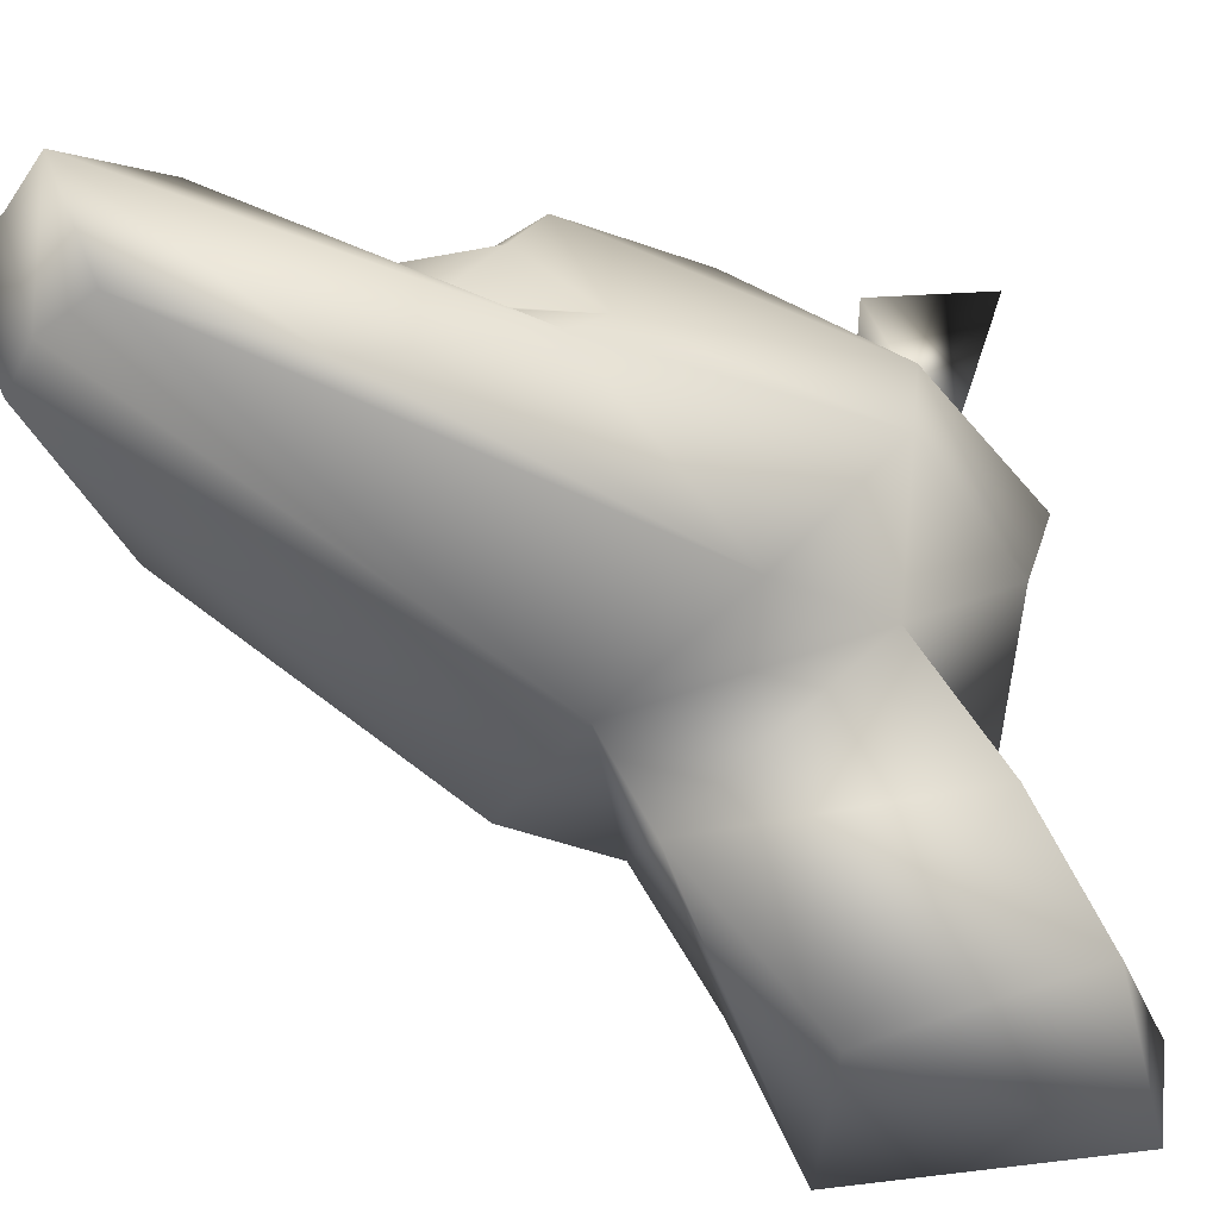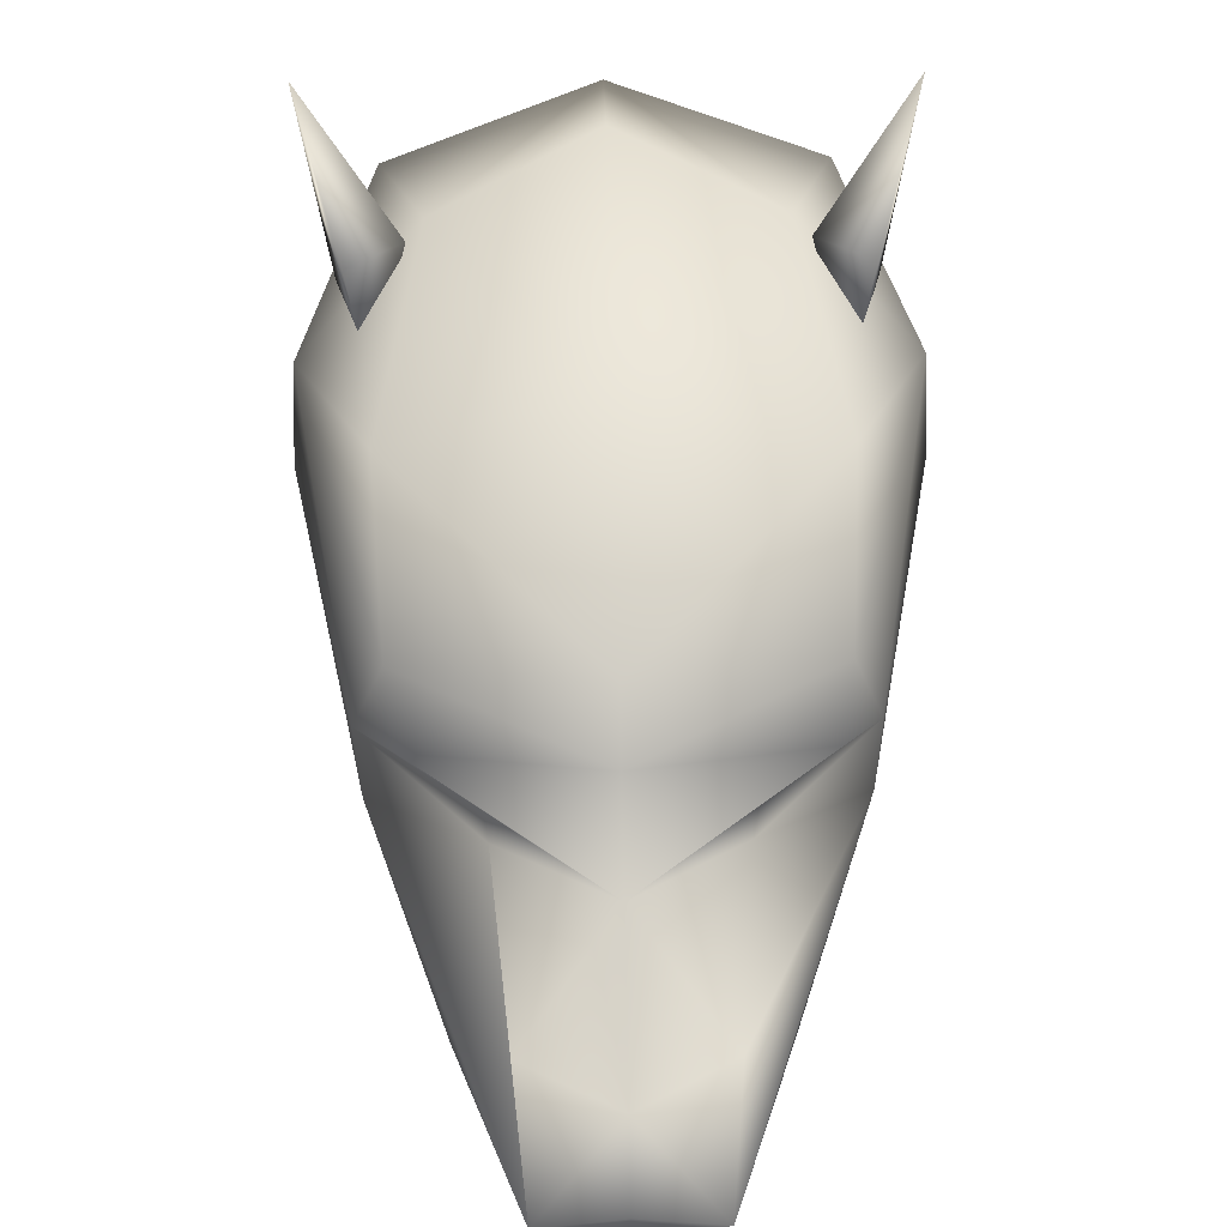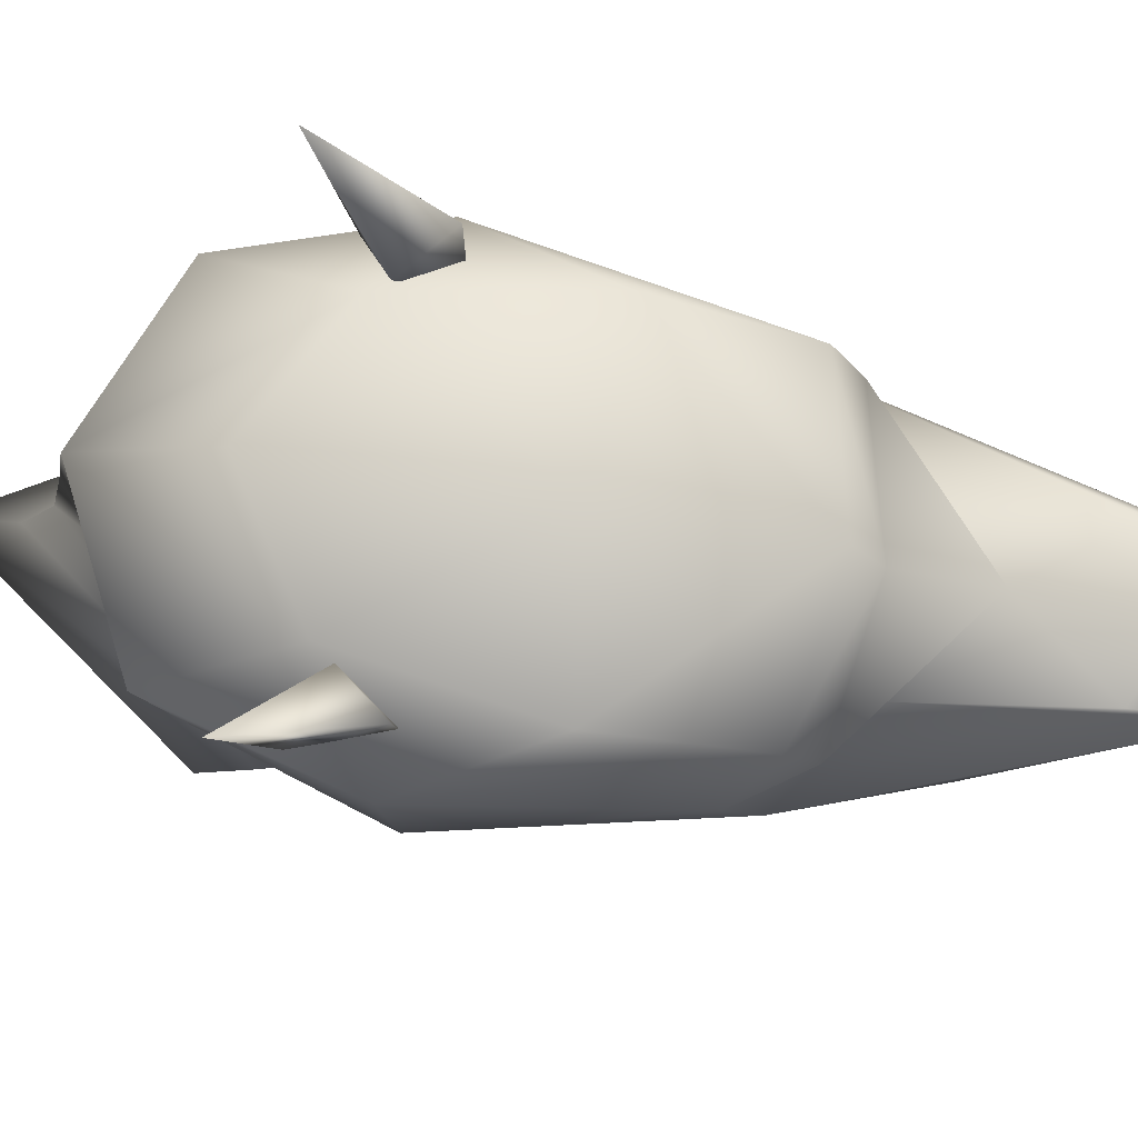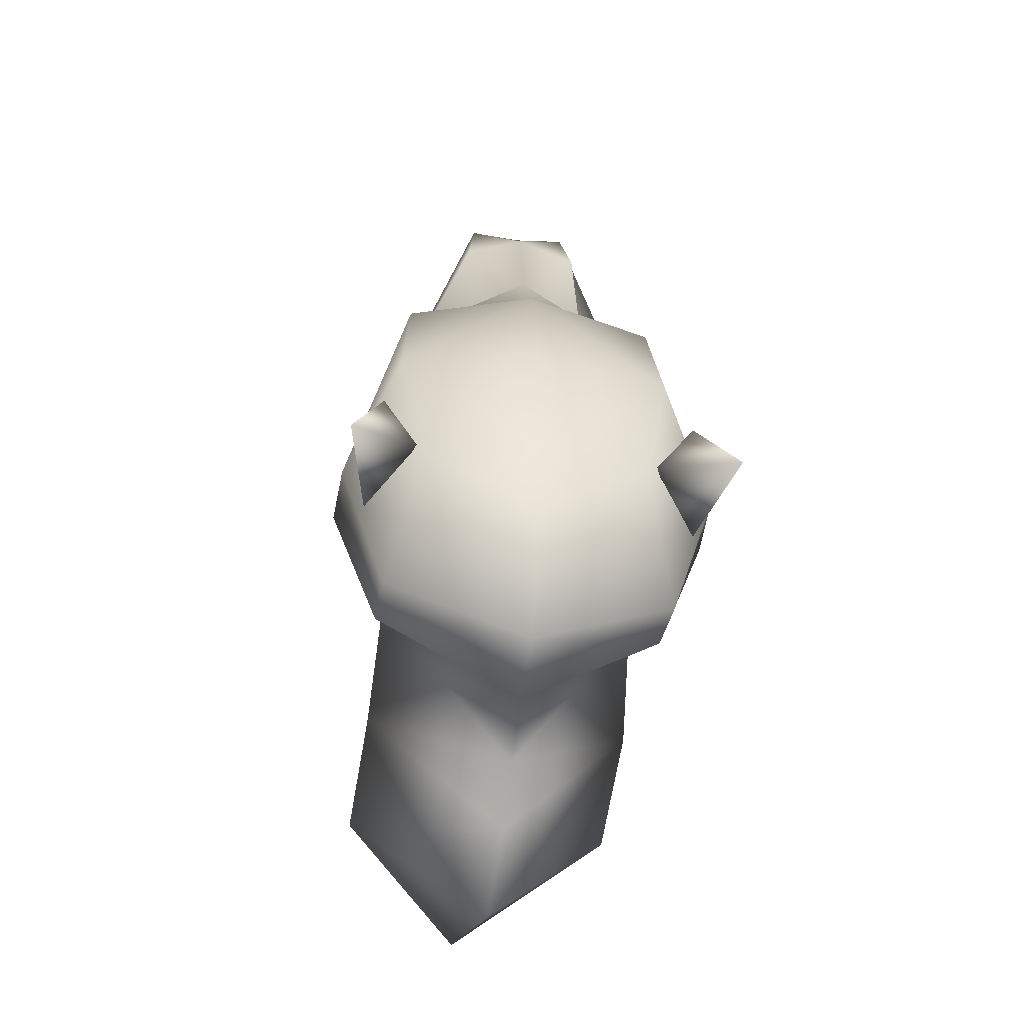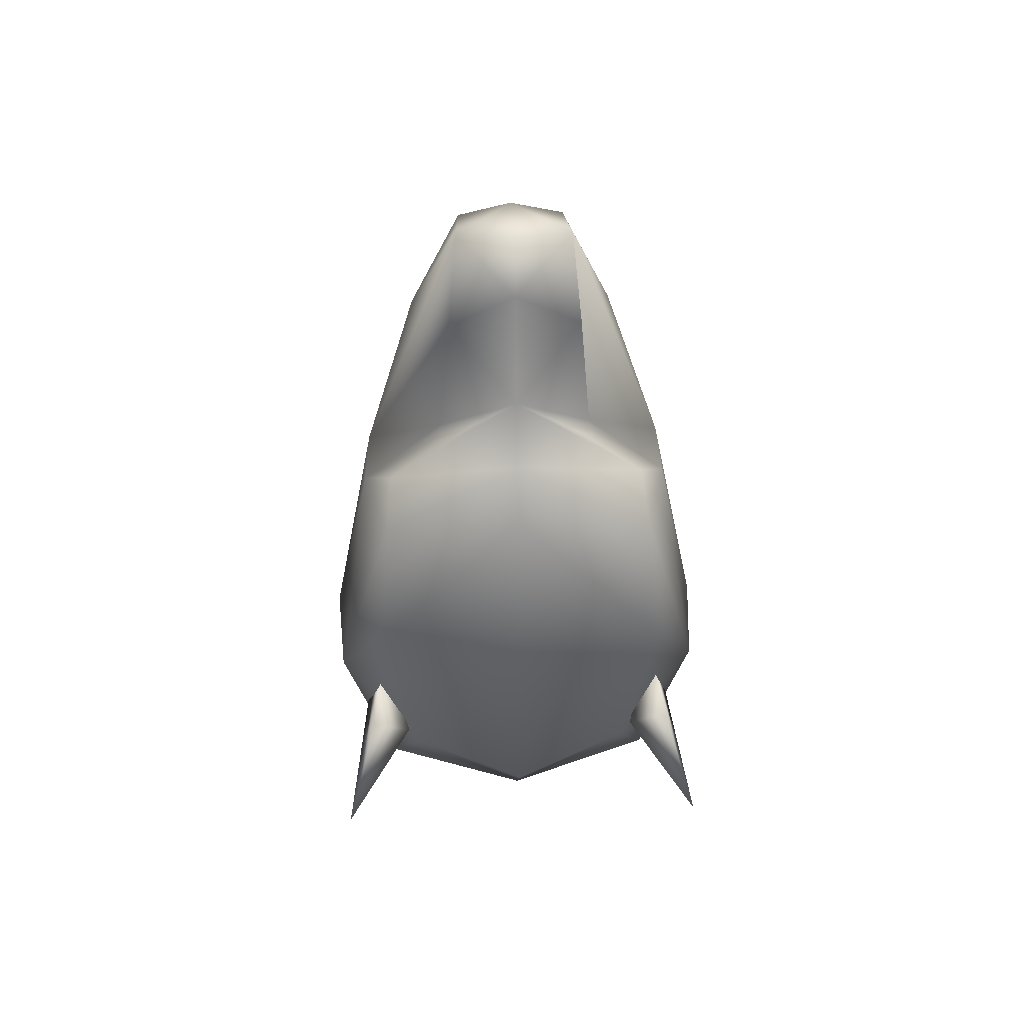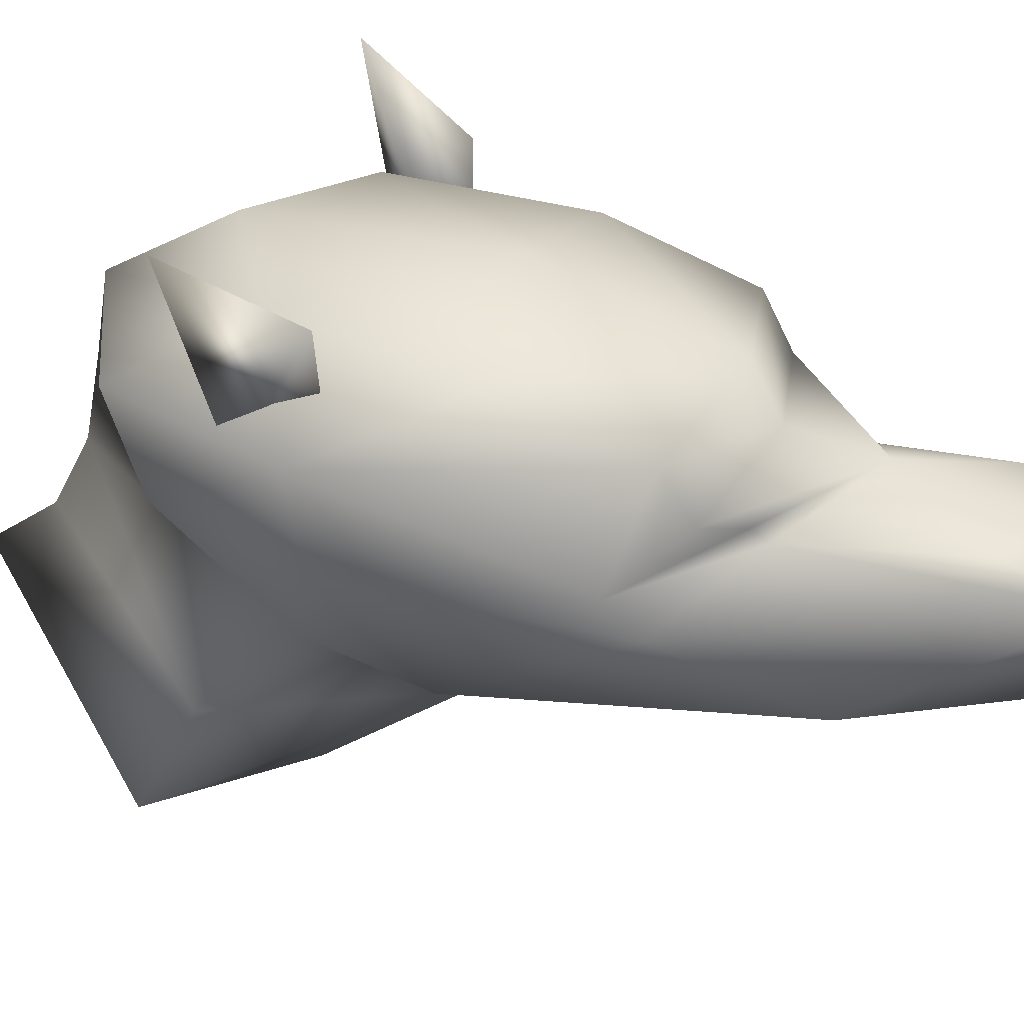
<metadata>
{"format":"obj","ext":"obj","renderer":"f3d","projection":"perspective","resolution":1024,"background":"white","views":[{"elev":-46.2,"azim":52.3,"up":"+Y"},{"elev":52.1,"azim":-1.2,"up":"+Y"},{"elev":77.1,"azim":-82.6,"up":"+Y"},{"elev":-45.9,"azim":172.7,"up":"+Z"},{"elev":49.2,"azim":177.6,"up":"+Z"},{"elev":32.7,"azim":-70.6,"up":"+Y"}]}
</metadata>
<code>
o Mesh_Mesh.002_Mesh_Head.00
v -0.08936 6.148 9.222
v 2.407 6.497 6.485
v -0.08951 7.084 6.271
v -2.586 6.497 6.485
v 1.88 6.865 3.553
v -2.059 6.865 3.553
v -0.08972 7.035 2.365
v 0.8829 4.061 14.12
v -0.08915 4.613 13.22
v -0.08911 4.053 14.02
v -1.061 4.061 14.12
v -0.08952 1.3 6.343
v 0.8165 2.515 13.23
v -0.08914 2.478 13.45
v -0.9948 2.515 13.23
v 2.272 5.831 8.759
v 3.341 5.487 4.355
v -3.52 5.488 4.355
v -2.451 5.831 8.759
v -0.08933 5.276 9.701
v 2.414 0.7855 2.477
v -0.08983 1.915 -0.7366
v -0.08979 3.098 -0.1389
v -2.593 0.7855 2.477
v 2.329 2.339 3.971
v -2.508 2.339 3.971
v -0.08957 0.115 5.437
v 2.176 5.011 9.239
v 2.701 4.076 8.216
v -2.88 4.076 8.217
v -2.355 5.011 9.239
v -0.08926 5.051 11.1
v 3.426 4.059 4.602
v 2.601 3.513 8.739
v -2.779 3.513 8.74
v -3.605 4.059 4.603
v -0.08984 4.485 0.1381
v -0.08983 5.809 0.3575
v 3.268 8.108 2.731
v 2.074 6.801 3.844
v 2.712 7.135 4.554
v -2.891 7.135 4.554
v -2.253 6.801 3.844
v -3.448 8.108 2.731
v 2.498 5.42 4.603
v -2.678 5.42 4.604
v 2.825 5.165 3.43
v -3.004 5.165 3.43
v 2.51 4.097 2.073
v -2.69 4.097 2.073
v 2.468 5.648 1.5
v -2.647 5.648 1.501
v -2.513 1.855 5.892
v 2.334 1.855 5.892
v 1.709 2.248 10.99
v -1.887 2.248 10.99
v 1.034 4.644 12.61
v -1.212 4.644 12.61
v 1.256 4.37 9.921
v -1.434 4.37 9.921
v 1.306 4.564 9.66
v -1.485 4.564 9.66
v 2.563 -1.231 1.431
v 0.0594 0.9592 -1.936
v -2.444 -1.231 1.431
v 0.05967 -1.702 3.133
v 0.4924 -1.23 -1.145
f 1 2 3
f 4 1 3
f 2 5 3
f 3 6 4
f 5 7 3
f 3 7 6
f 8 9 10
f 10 9 11
f 12 13 14
f 14 15 12
f 10 14 8
f 11 14 10
f 14 13 8
f 11 15 14
f 16 17 2
f 4 18 19
f 17 5 2
f 4 6 18
f 16 1 20
f 1 19 20
f 21 22 23
f 23 22 24
f 21 23 25
f 26 23 24
f 27 21 25
f 26 24 27
f 27 25 12
f 12 26 27
f 16 28 29
f 30 31 19
f 32 28 20
f 20 31 32
f 28 16 20
f 20 19 31
f 33 29 34
f 35 30 36
f 25 23 37
f 37 23 26
f 38 7 5
f 6 7 38
f 29 33 17
f 18 36 30
f 17 16 29
f 30 19 18
f 1 16 2
f 19 1 4
f 39 40 41
f 42 43 44
f 41 40 45
f 46 43 42
f 45 40 47
f 48 43 46
f 47 40 39
f 44 43 48
f 37 49 25
f 26 50 37
f 49 33 25
f 26 36 50
f 17 51 5
f 6 52 18
f 51 38 5
f 6 38 52
f 38 51 49
f 50 52 38
f 38 49 37
f 37 50 38
f 33 49 17
f 18 50 36
f 49 51 17
f 18 52 50
f 41 47 39
f 44 48 42
f 41 45 47
f 48 46 42
f 15 53 12
f 53 26 12
f 25 54 12
f 54 13 12
f 33 34 54
f 54 25 33
f 36 26 53
f 53 35 36
f 34 55 54
f 55 13 54
f 13 55 8
f 55 34 8
f 15 56 53
f 56 35 53
f 35 56 11
f 56 15 11
f 8 57 9
f 57 32 9
f 32 58 9
f 58 11 9
f 59 32 57
f 34 59 57 8
f 58 32 60
f 11 58 60 35
f 59 34 29
f 35 60 30
f 32 61 28
f 61 29 28
f 30 62 31
f 62 32 31
f 29 61 59
f 61 32 59
f 32 62 60
f 62 30 60
f 22 21 63 64
f 24 22 64 65
f 21 27 66 63
f 27 24 65 66
f 63 66 67
f 66 65 67
f 64 63 67
f 65 64 67

</code>
